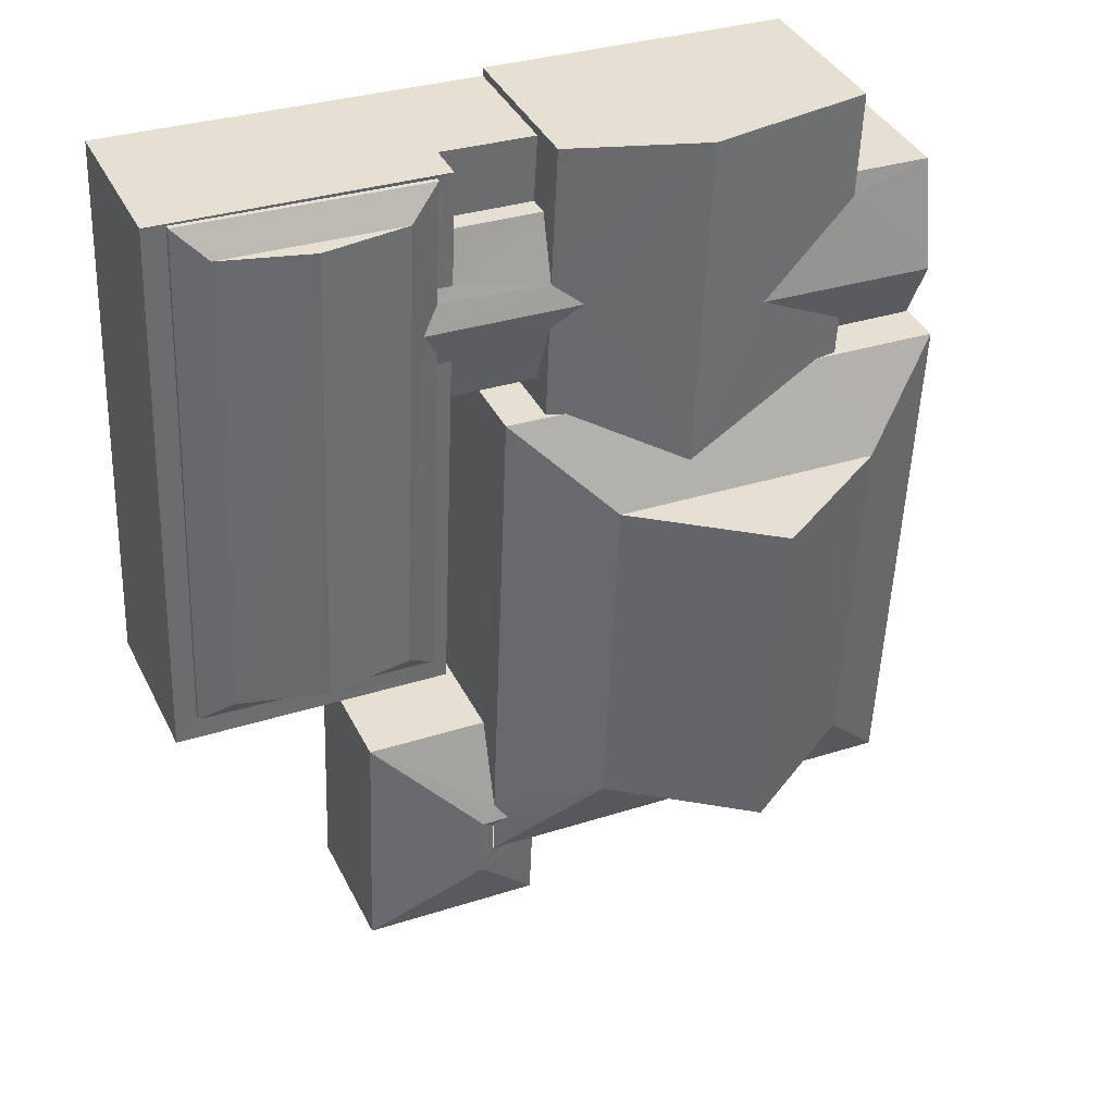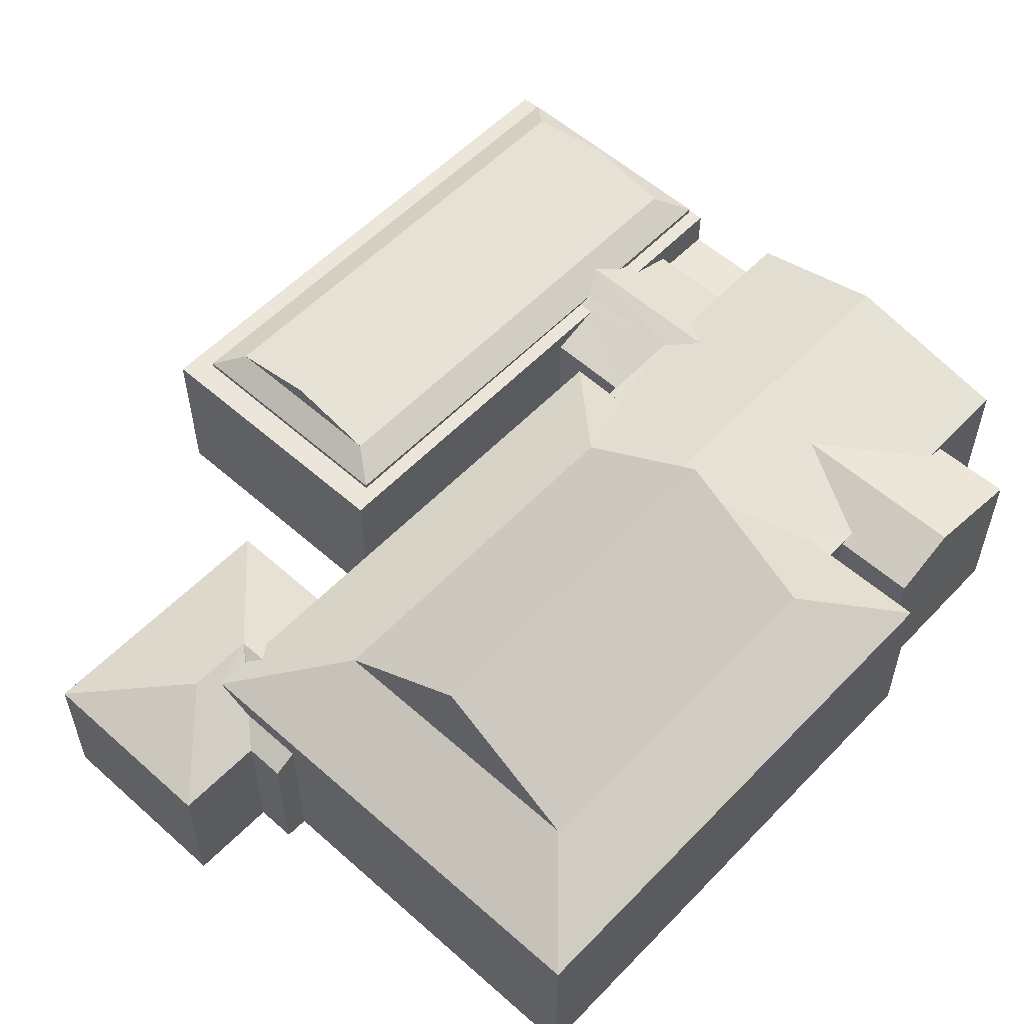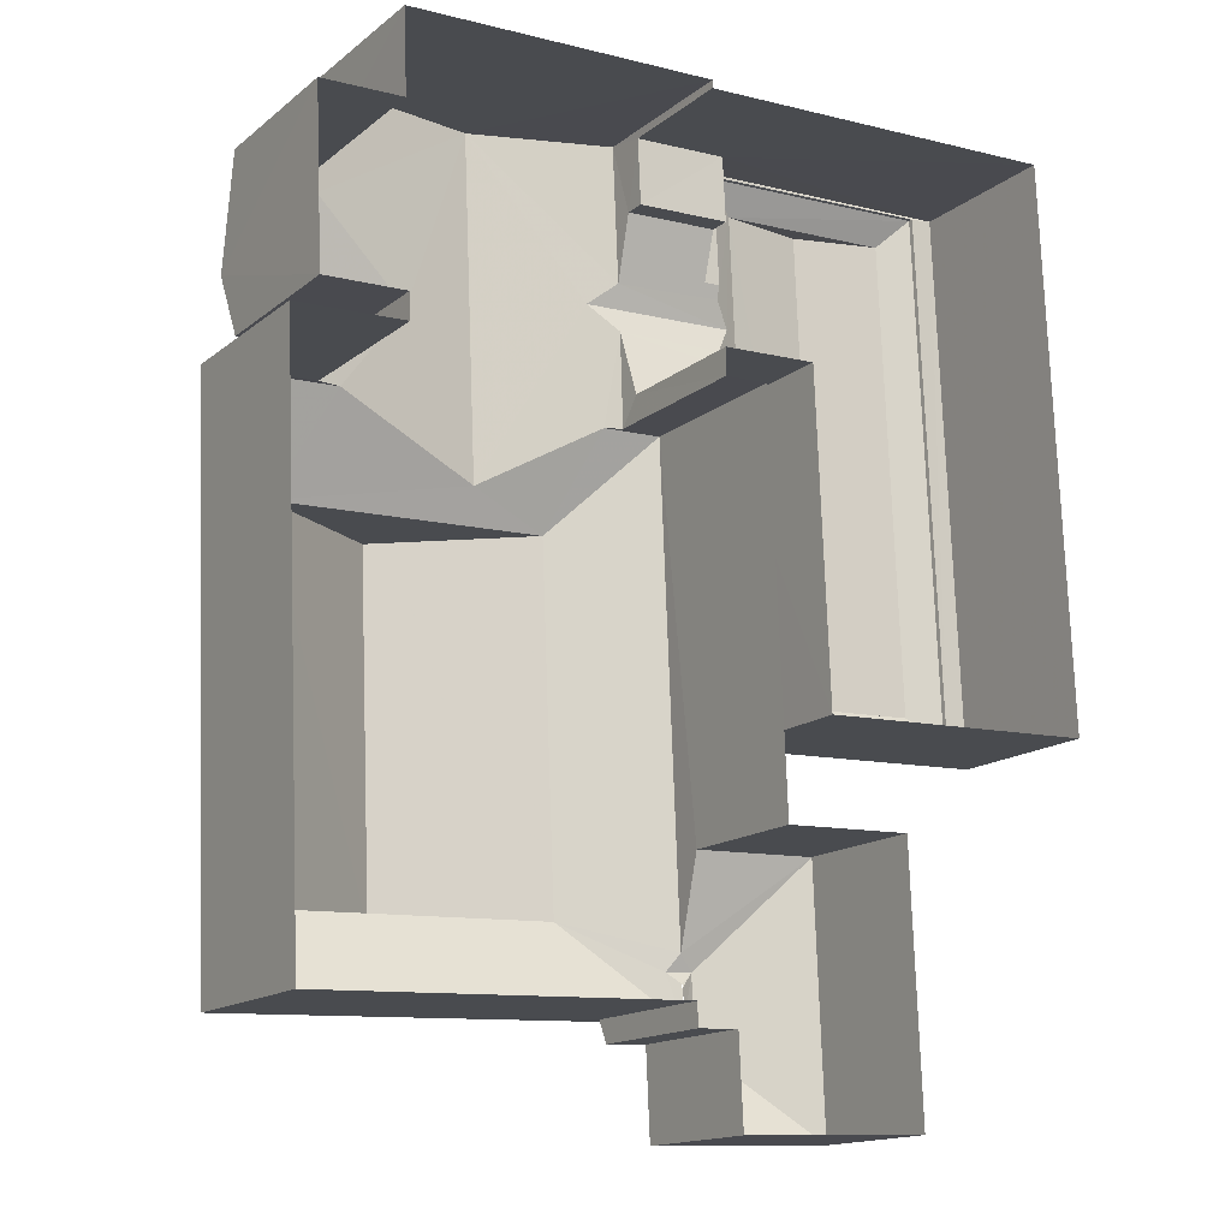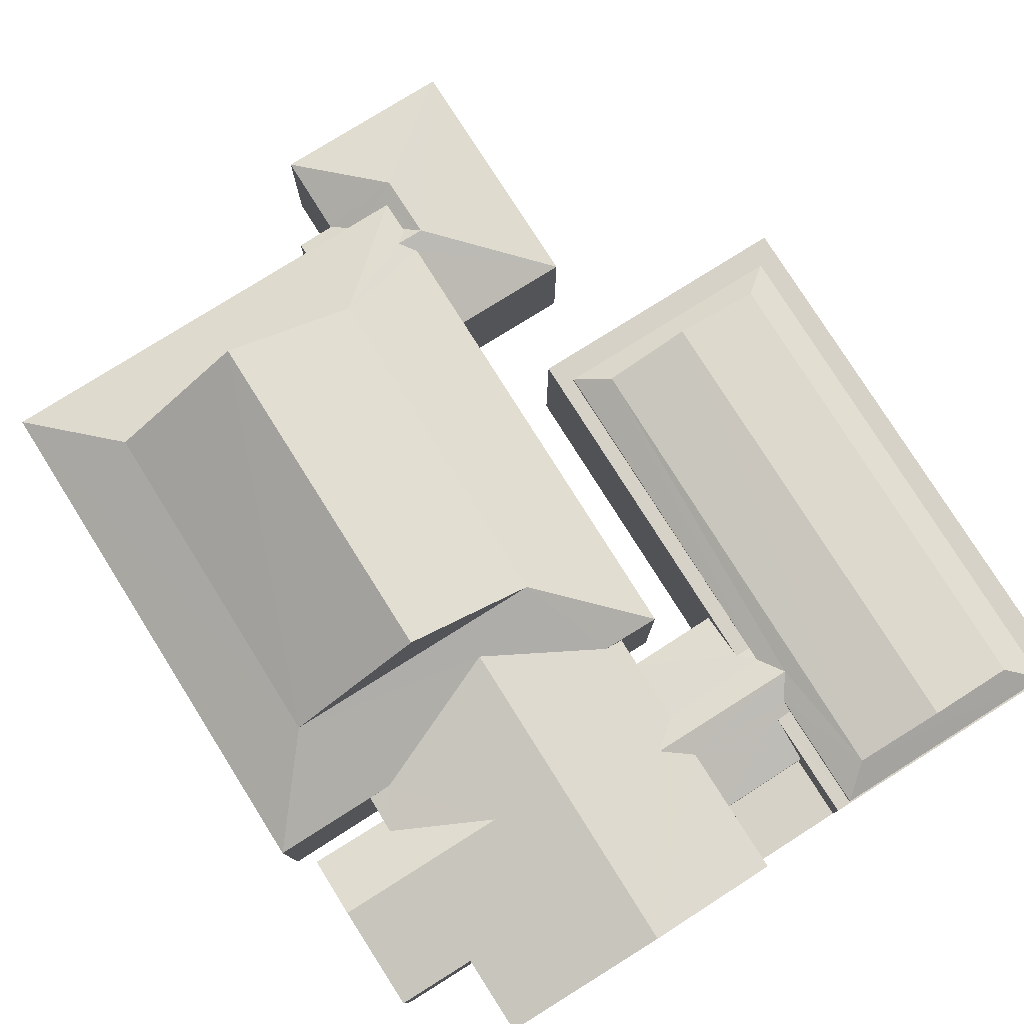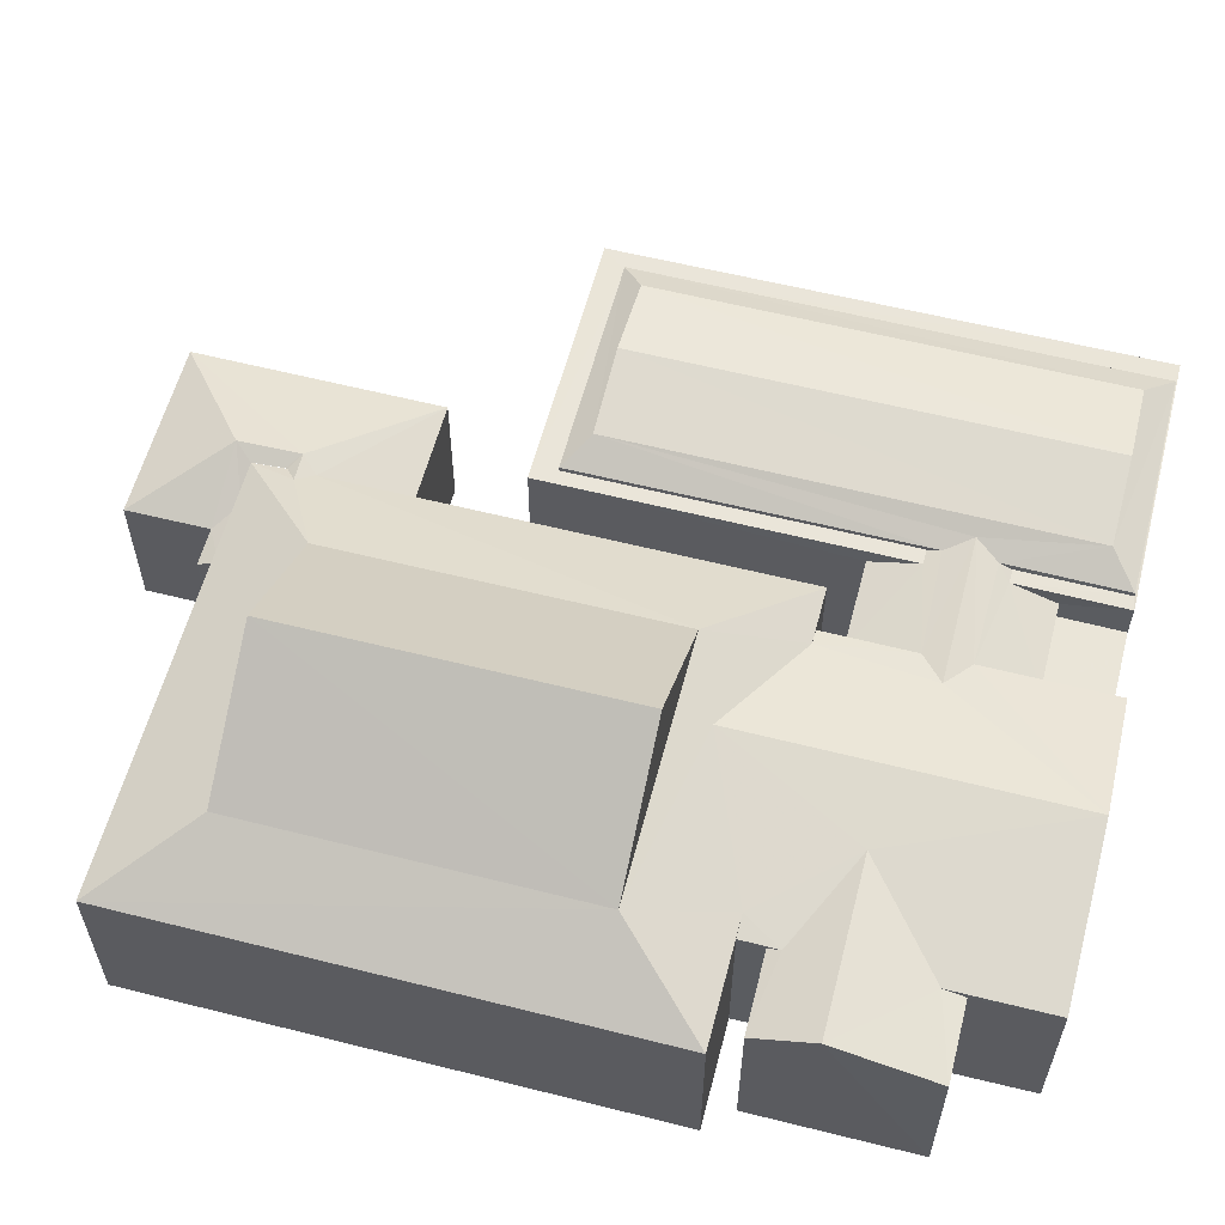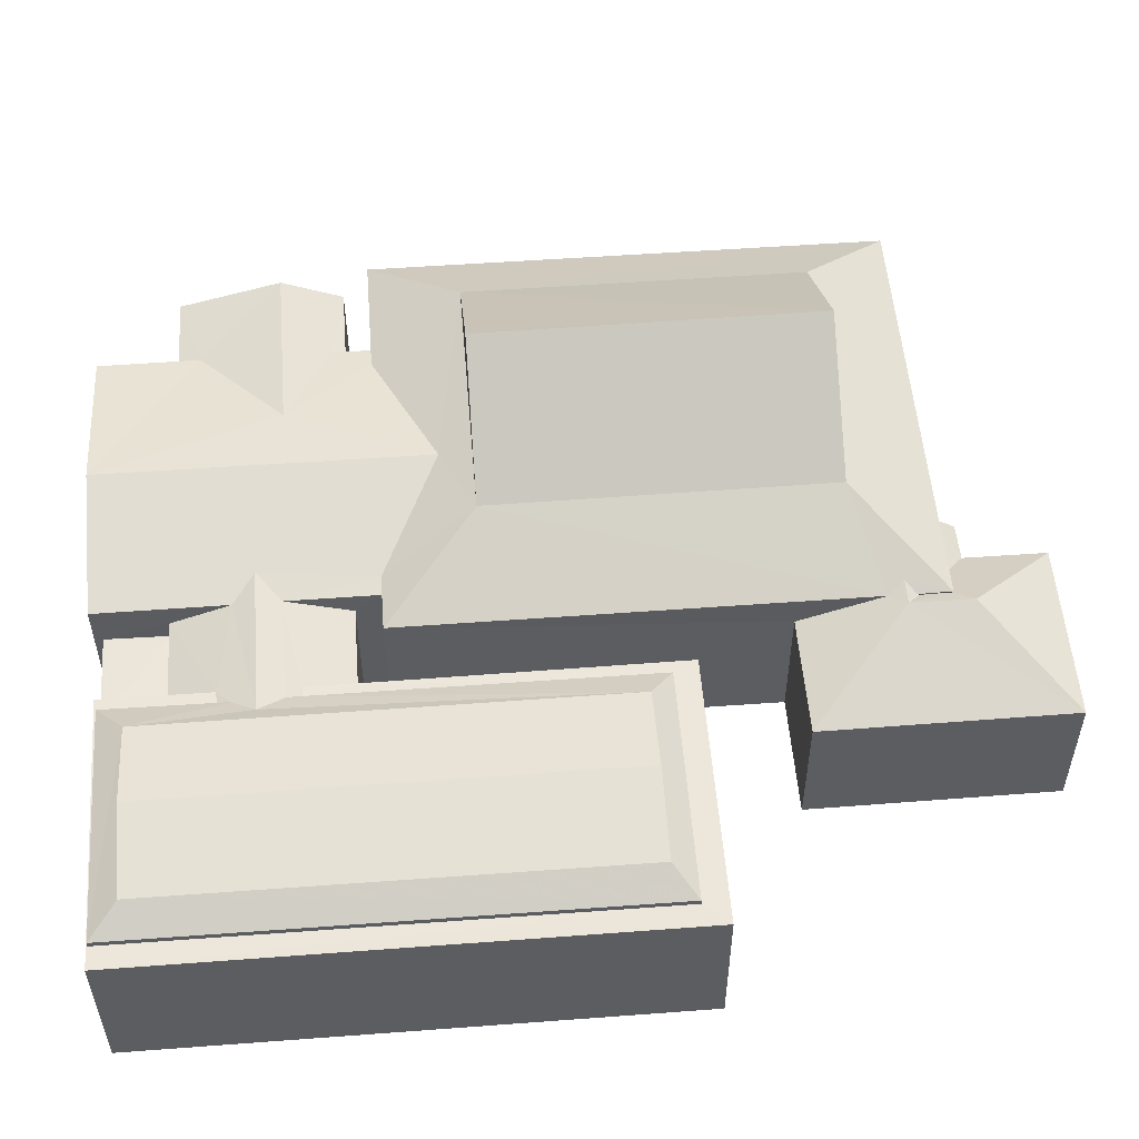
<metadata>
{"format":"obj","ext":"obj","renderer":"f3d","projection":"perspective","resolution":1024,"background":"white","views":[{"elev":38.2,"azim":-24.1,"up":"+Y"},{"elev":56.2,"azim":40.5,"up":"+Z"},{"elev":-15.1,"azim":147.9,"up":"+Y"},{"elev":78.4,"azim":145.4,"up":"+Z"},{"elev":58.7,"azim":102.2,"up":"+Z"},{"elev":53.6,"azim":-97.0,"up":"+Z"}]}
</metadata>
<code>
v -3.738e+05 -1.046e+05 24.24
v -3.738e+05 -1.046e+05 24.24
v -3.738e+05 -1.046e+05 24.24
v -3.738e+05 -1.046e+05 24.24
v -3.738e+05 -1.045e+05 24.24
v -3.738e+05 -1.045e+05 24.24
v -3.738e+05 -1.046e+05 24.24
v -3.738e+05 -1.046e+05 24.24
v -3.738e+05 -1.045e+05 24.24
v -3.738e+05 -1.045e+05 24.24
v -3.738e+05 -1.045e+05 24.24
v -3.738e+05 -1.045e+05 24.24
v -3.738e+05 -1.045e+05 24.24
v -3.738e+05 -1.045e+05 24.24
v -3.738e+05 -1.045e+05 24.24
v -3.738e+05 -1.045e+05 24.24
v -3.738e+05 -1.045e+05 24.24
v -3.738e+05 -1.045e+05 24.24
v -3.738e+05 -1.045e+05 24.24
v -3.738e+05 -1.045e+05 24.24
v -3.738e+05 -1.045e+05 24.24
v -3.738e+05 -1.045e+05 24.24
v -3.738e+05 -1.045e+05 24.24
v -3.738e+05 -1.045e+05 24.24
v -3.738e+05 -1.046e+05 29.78
v -3.738e+05 -1.046e+05 30.03
v -3.738e+05 -1.046e+05 29.78
v -3.738e+05 -1.046e+05 30.03
v -3.738e+05 -1.046e+05 29.17
v -3.738e+05 -1.046e+05 28.76
v -3.738e+05 -1.046e+05 28.76
v -3.738e+05 -1.045e+05 29.49
v -3.738e+05 -1.045e+05 29.67
v -3.738e+05 -1.045e+05 30.35
v -3.738e+05 -1.045e+05 30.35
v -3.738e+05 -1.045e+05 29.49
v -3.738e+05 -1.045e+05 28.25
v -3.738e+05 -1.045e+05 28.25
v -3.738e+05 -1.045e+05 28.25
v -3.738e+05 -1.045e+05 28.25
v -3.738e+05 -1.046e+05 31.41
v -3.738e+05 -1.046e+05 29.83
v -3.738e+05 -1.046e+05 29.83
v -3.738e+05 -1.046e+05 31.41
v -3.738e+05 -1.045e+05 34.43
v -3.738e+05 -1.046e+05 34.43
v -3.738e+05 -1.045e+05 31.41
v -3.738e+05 -1.045e+05 30.79
v -3.738e+05 -1.045e+05 30.21
v -3.738e+05 -1.045e+05 30.79
v -3.738e+05 -1.045e+05 30.21
v -3.738e+05 -1.046e+05 29.83
v -3.738e+05 -1.045e+05 28.76
v -3.738e+05 -1.046e+05 30.03
v -3.738e+05 -1.045e+05 28.76
v -3.738e+05 -1.046e+05 29.17
v -3.738e+05 -1.046e+05 28.76
v -3.738e+05 -1.045e+05 29.49
v -3.738e+05 -1.045e+05 29.49
v -3.738e+05 -1.045e+05 29.49
v -3.738e+05 -1.045e+05 29.49
v -3.738e+05 -1.045e+05 29.49
v -3.738e+05 -1.045e+05 29.49
v -3.738e+05 -1.045e+05 29.49
v -3.738e+05 -1.045e+05 29.49
v -3.738e+05 -1.045e+05 29.49
v -3.738e+05 -1.045e+05 29.49
v -3.738e+05 -1.045e+05 29.49
v -3.738e+05 -1.045e+05 29.49
v -3.738e+05 -1.045e+05 29.64
v -3.738e+05 -1.045e+05 29.64
v -3.738e+05 -1.045e+05 29.64
v -3.738e+05 -1.045e+05 30.21
v -3.738e+05 -1.046e+05 28.76
v -3.738e+05 -1.045e+05 29.67
v -3.738e+05 -1.045e+05 29.49
v -3.738e+05 -1.045e+05 29.49
v -3.738e+05 -1.045e+05 30.86
v -3.738e+05 -1.045e+05 29.83
v -3.738e+05 -1.045e+05 29.67
v -3.738e+05 -1.045e+05 29.67
v -3.738e+05 -1.045e+05 30.86
v -3.738e+05 -1.046e+05 29.83
v -3.738e+05 -1.045e+05 29.83
v -3.738e+05 -1.045e+05 29.67
v -3.738e+05 -1.045e+05 29.83
v -3.738e+05 -1.045e+05 29.67
v -3.738e+05 -1.045e+05 29.93
v -3.738e+05 -1.045e+05 29.67
v -3.738e+05 -1.045e+05 29.67
v -3.738e+05 -1.045e+05 30.21
v -3.738e+05 -1.045e+05 29.64
v -3.738e+05 -1.045e+05 29.93
v -3.738e+05 -1.045e+05 29.64
v -3.738e+05 -1.045e+05 29.64
v -3.738e+05 -1.045e+05 28.93
v -3.738e+05 -1.045e+05 28.93
v -3.738e+05 -1.045e+05 31.41
v -3.738e+05 -1.045e+05 29.83
v -3.738e+05 -1.045e+05 28.93
v -3.738e+05 -1.045e+05 28.93
f 1 2 3
f 4 5 6
f 7 8 3
f 4 7 9
f 10 11 12
f 2 13 3
f 14 15 16
f 17 10 12
f 14 18 19
f 18 20 19
f 12 11 18
f 3 13 9
f 5 21 22
f 16 22 14
f 9 23 21
f 12 18 24
f 22 21 24
f 5 4 9
f 3 9 7
f 14 24 18
f 5 9 21
f 14 22 24
f 25 27 42
f 83 25 42
f 25 26 27
f 26 28 27
f 27 28 29
f 29 28 30
f 28 31 30
f 32 33 34
f 34 33 35
f 36 33 32
f 37 38 39
f 40 37 39
f 41 42 43
f 44 41 43
f 45 41 46
f 45 47 41
f 48 49 50
f 48 51 49
f 52 53 26
f 26 54 52
f 55 53 52
f 56 30 57
f 56 29 30
f 58 59 60
f 60 61 58
f 61 62 63
f 64 59 65
f 63 66 67
f 67 66 68
f 69 64 65
f 62 66 63
f 61 60 62
f 60 59 64
f 51 70 49
f 51 71 70
f 70 72 73
f 49 70 73
f 26 74 28
f 26 53 74
f 75 76 34
f 34 35 75
f 77 76 75
f 35 33 78
f 79 75 35
f 80 75 79
f 33 81 78
f 82 79 35
f 82 35 78
f 83 54 26
f 25 83 26
f 84 52 47
f 47 52 41
f 41 54 42
f 42 54 83
f 52 54 41
f 85 86 87
f 87 86 88
f 89 88 78
f 90 89 78
f 88 86 82
f 88 82 78
f 91 71 51
f 91 92 71
f 93 94 91
f 73 95 93
f 72 95 73
f 94 92 91
f 73 93 91
f 50 91 48
f 50 73 91
f 28 74 31
f 93 87 88
f 65 96 87
f 65 97 96
f 69 65 95
f 87 93 95
f 95 65 87
f 79 98 99
f 98 82 47
f 84 47 86
f 47 82 86
f 79 82 98
f 46 98 45
f 46 44 98
f 93 88 89
f 89 100 67
f 100 101 67
f 93 89 94
f 94 67 68
f 89 67 94
f 43 99 98
f 44 43 98
f 69 72 64
f 69 95 72
f 66 71 92
f 66 62 71
f 45 98 47
f 96 85 87
f 24 21 96
f 21 85 96
f 68 66 92
f 94 68 92
f 50 49 73
f 57 3 8
f 57 30 3
f 37 101 100
f 37 40 101
f 58 10 17
f 59 58 17
f 22 16 76
f 77 22 76
f 9 13 53
f 55 9 53
f 36 81 33
f 14 19 36
f 19 81 36
f 20 18 38
f 20 38 90
f 100 89 90
f 37 100 38
f 38 100 90
f 97 24 96
f 97 12 24
f 5 77 80
f 80 77 75
f 22 77 5
f 101 39 63
f 63 67 101
f 40 39 101
f 85 84 86
f 21 23 85
f 23 84 85
f 64 72 70
f 60 64 70
f 46 41 44
f 43 4 6
f 99 43 6
f 61 11 10
f 58 61 10
f 62 70 71
f 62 60 70
f 23 55 84
f 84 55 52
f 9 55 23
f 48 91 51
f 14 32 15
f 14 36 32
f 31 1 3
f 30 31 3
f 74 2 1
f 31 74 1
f 17 97 59
f 59 97 65
f 12 97 17
f 81 19 78
f 19 20 78
f 20 90 78
f 61 39 11
f 11 39 18
f 61 63 39
f 18 39 38
f 76 16 34
f 16 15 34
f 15 32 34
f 6 80 99
f 99 80 79
f 5 80 6
f 74 13 2
f 74 53 13
f 7 57 8
f 7 56 57
f 7 4 56
f 4 43 56
f 29 42 27
f 56 43 42
f 29 56 42

</code>
